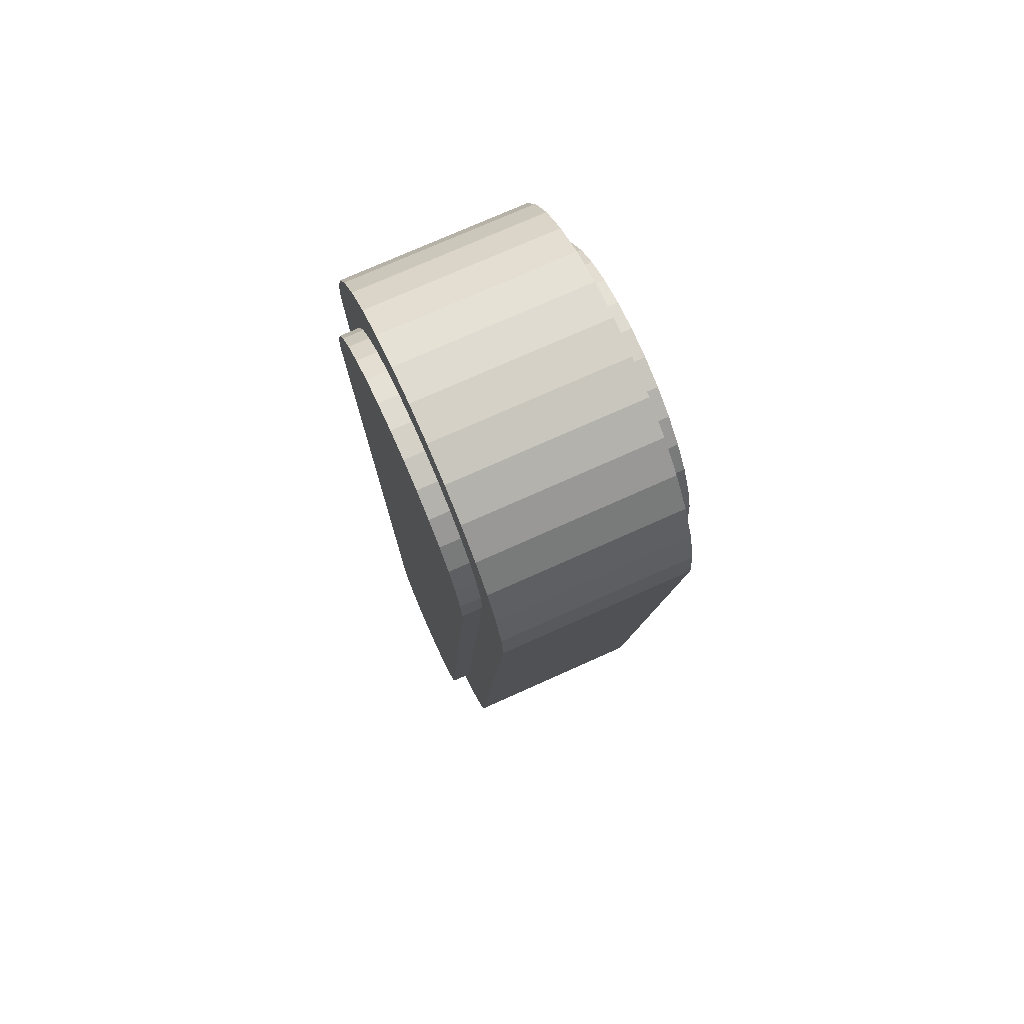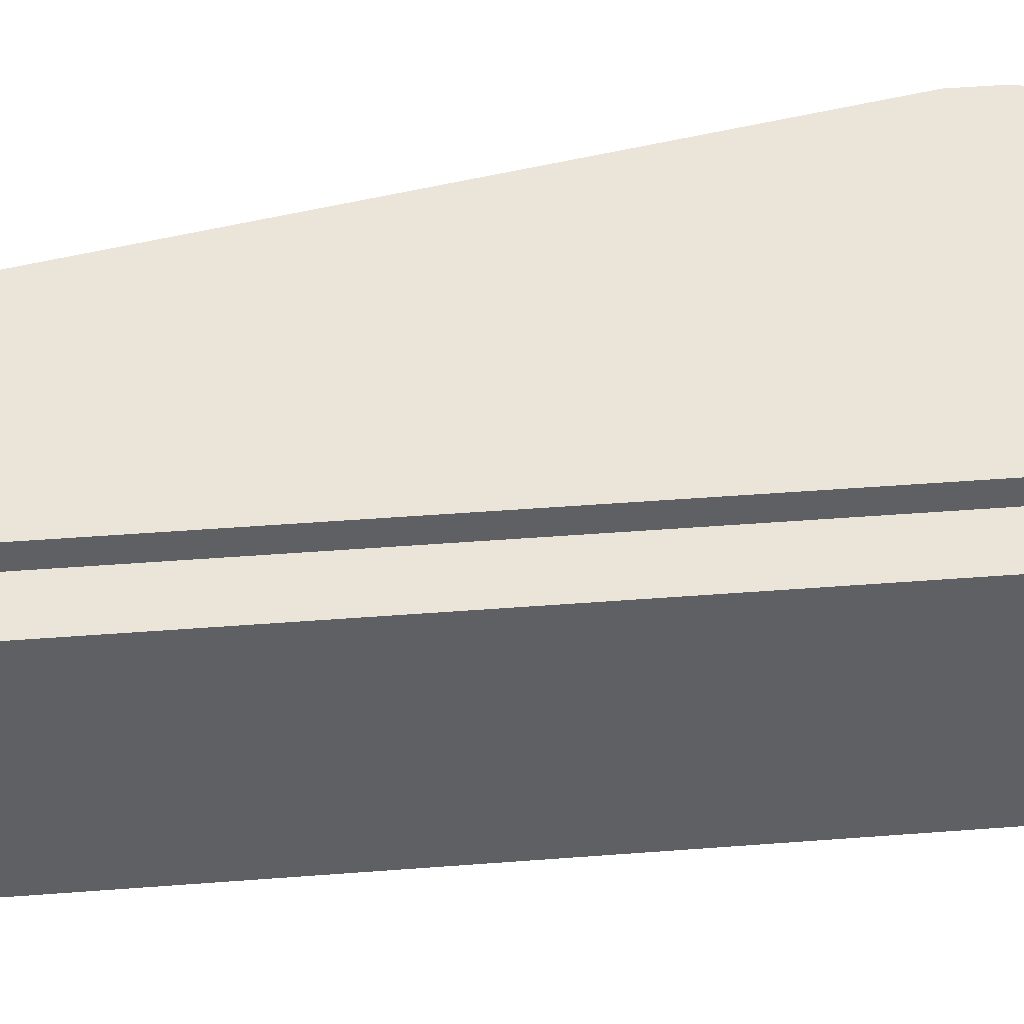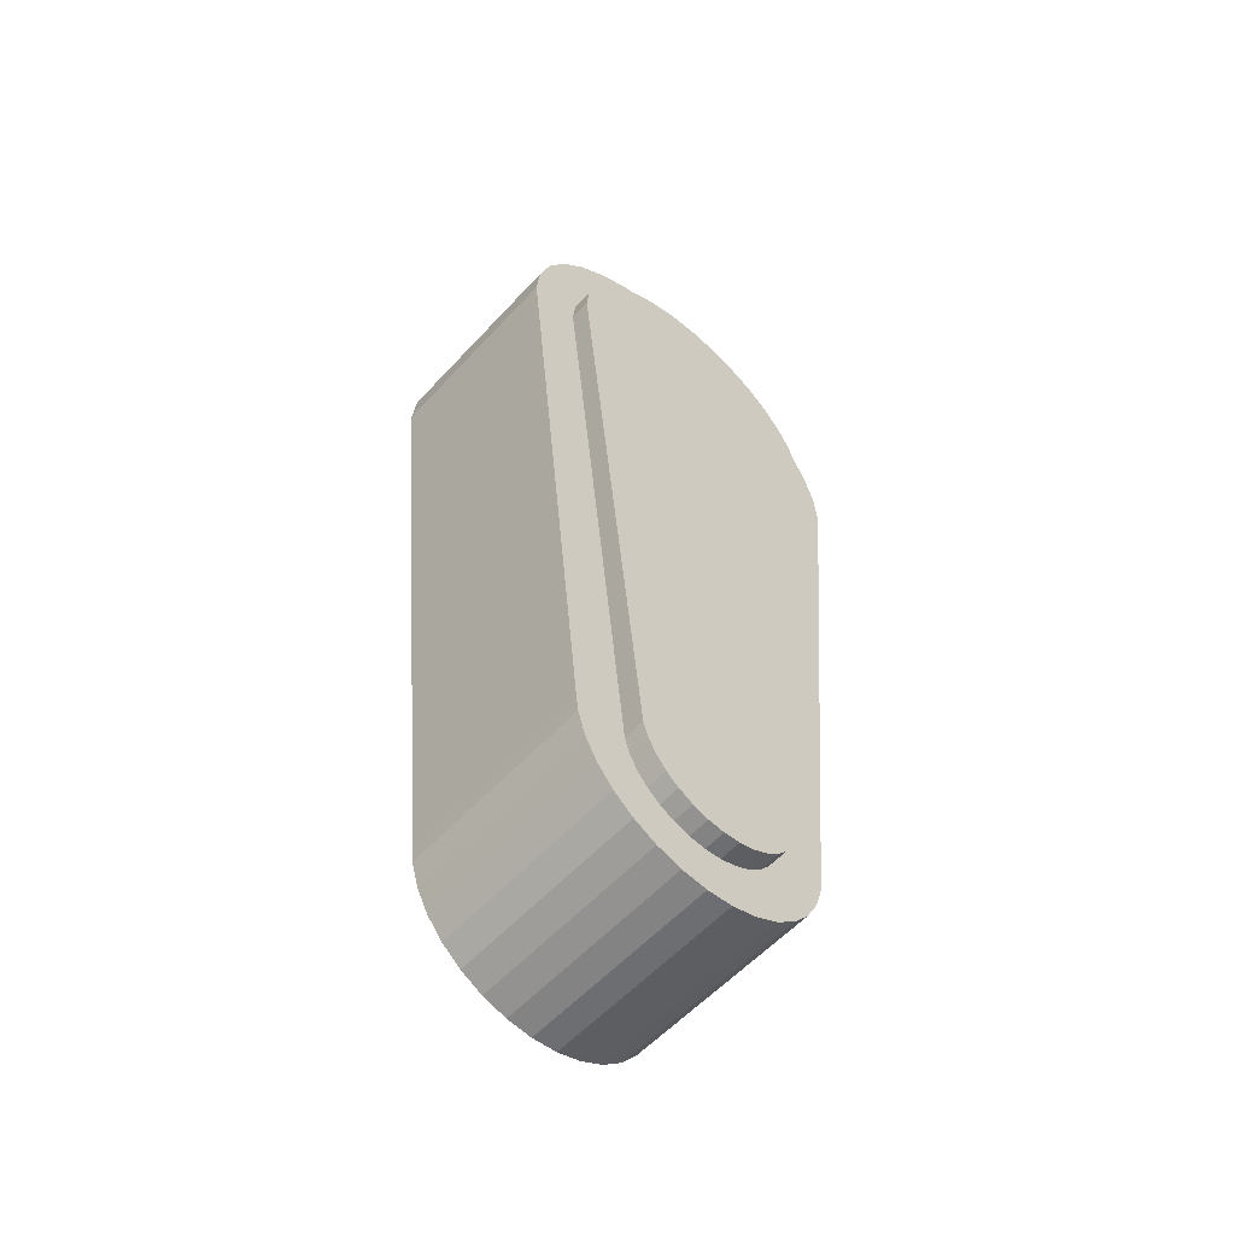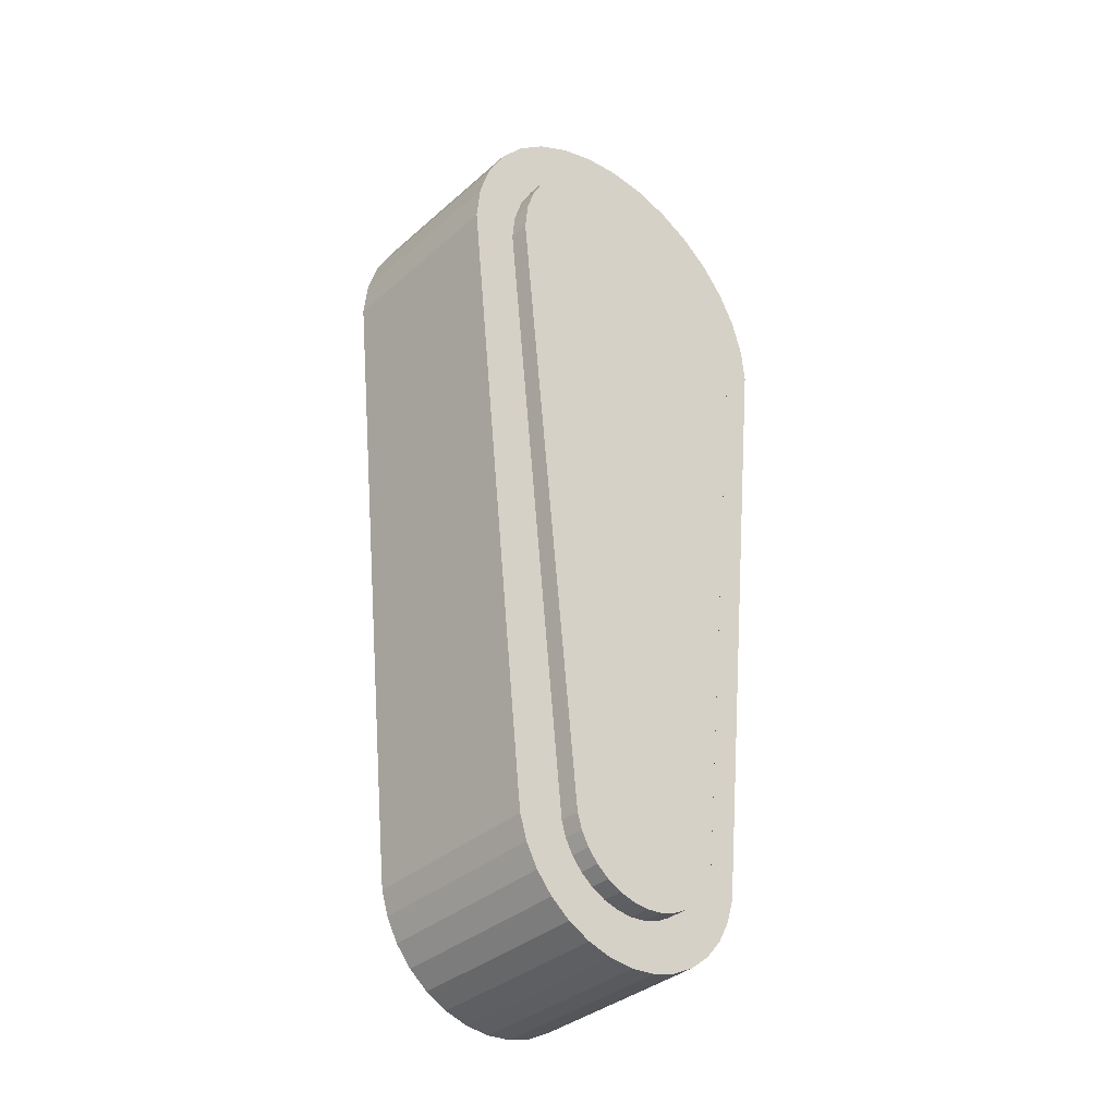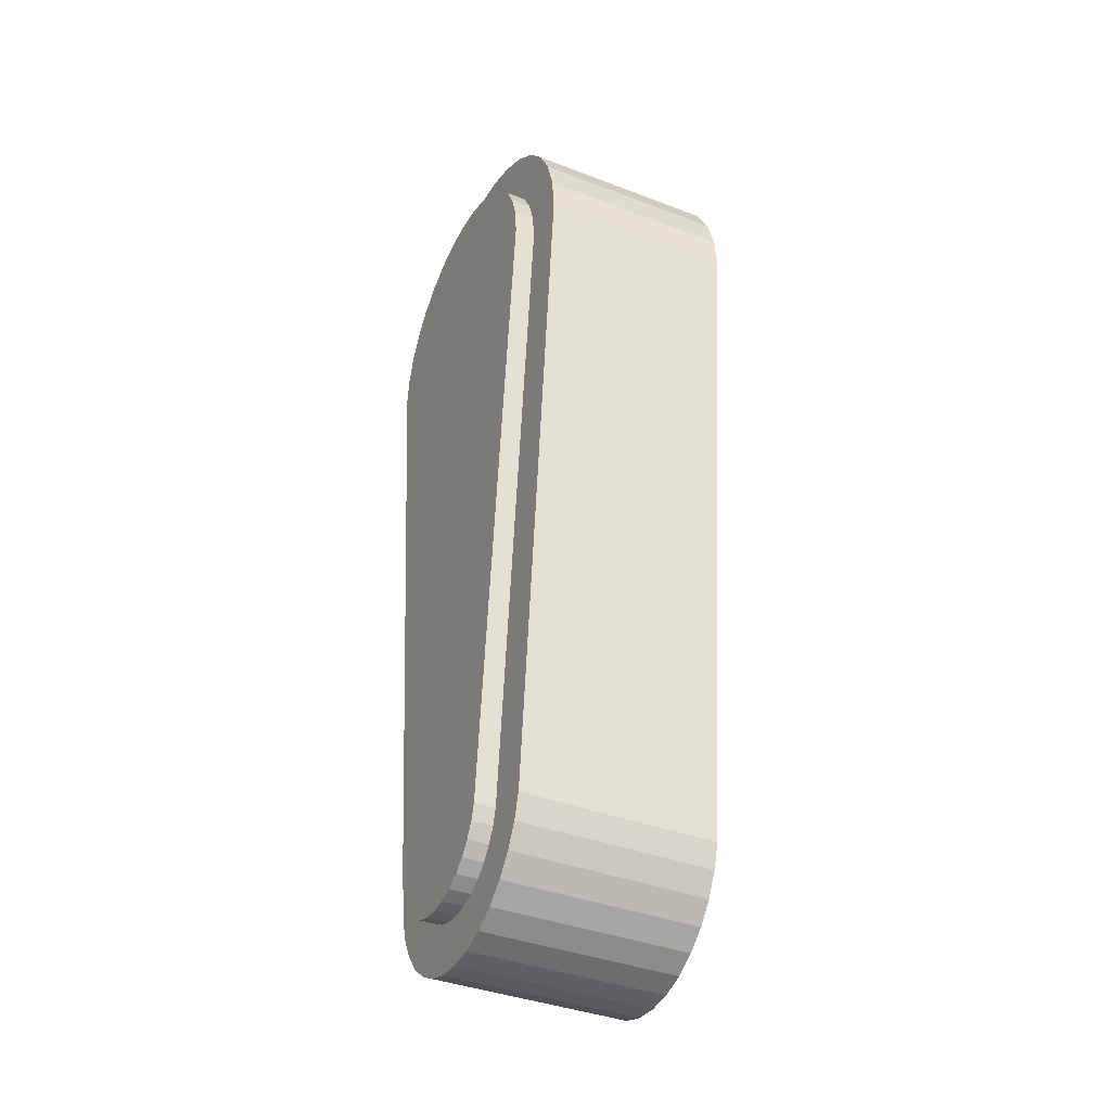
<metadata>
{"format":"obj","ext":"obj","renderer":"f3d","projection":"perspective","resolution":1024,"background":"white","views":[{"elev":74.3,"azim":-114.2,"up":"+Z"},{"elev":44.5,"azim":-101.0,"up":"+Y"},{"elev":-57.8,"azim":-42.2,"up":"+Z"},{"elev":-35.7,"azim":-41.2,"up":"+Z"},{"elev":-38.3,"azim":-115.9,"up":"+Z"}]}
</metadata>
<code>
o Cylinder
v 0.6739 -0.5366 0
v 0.6739 0.5366 0
v 0.661 -0.4423 0.1315
v 0.661 0.4423 0.1315
v 0.6226 -0.4423 0.2579
v 0.6226 0.4423 0.2579
v 0.5603 -0.4423 0.3744
v 0.5603 0.4423 0.3744
v 0.4765 -0.4423 0.4765
v 0.4765 0.4423 0.4765
v 0.3744 -0.4423 0.5603
v 0.3744 0.4423 0.5603
v 0.2579 -0.4423 0.6226
v 0.2579 0.4423 0.6226
v 0.1315 -0.4423 0.661
v 0.1315 0.4423 0.661
v 0 -0.4423 0.6739
v 0 0.4423 0.6739
v -0.1315 -0.4423 0.661
v -0.1315 0.4423 0.661
v -0.2579 -0.4423 0.6226
v -0.2579 0.4423 0.6226
v -0.3744 -0.4423 0.5603
v -0.3744 0.4423 0.5603
v -0.4765 -0.4423 0.4765
v -0.4765 0.4423 0.4765
v -0.5603 -0.4423 0.3744
v -0.5603 0.4423 0.3744
v -0.6226 -0.4423 0.2579
v -0.6226 0.4423 0.2579
v -0.661 -0.4423 0.1315
v -0.661 0.4423 0.1315
v -0.6739 -0.4423 0
v -0.6739 0.4423 0
v 0 -0.4423 -3.309
v 0 0.4423 -3.309
v 0.07311 -0.4423 -3.302
v 0.07311 0.4423 -3.302
v 0.1434 -0.4423 -3.281
v 0.1434 0.4423 -3.281
v 0.2082 -0.4423 -3.246
v 0.2082 0.4423 -3.246
v 0.265 -0.4423 -3.199
v 0.265 0.4423 -3.199
v 0.3116 -0.4423 -3.143
v 0.3116 0.4423 -3.143
v 0.3462 -0.4423 -3.078
v 0.3462 0.4423 -3.078
v 0.3676 -0.4423 -3.008
v 0.3676 0.4423 -3.008
v 0.3748 -0.4423 -2.934
v 0.3748 0.4423 -2.934
v -0.3748 -0.5366 -2.934
v -0.3748 0.5366 -2.934
v -0.3676 -0.4423 -3.008
v -0.3676 0.4423 -3.008
v -0.3462 -0.4423 -3.078
v -0.3462 0.4423 -3.078
v -0.3116 -0.4423 -3.143
v -0.3116 0.4423 -3.143
v -0.265 -0.4423 -3.199
v -0.265 0.4423 -3.199
v -0.2082 -0.4423 -3.246
v -0.2082 0.4423 -3.246
v -0.1434 -0.4423 -3.281
v -0.1434 0.4423 -3.281
v -0.07311 -0.4423 -3.302
v -0.07311 0.4423 -3.302
v 0.6739 -0.4423 0
v 0.661 -0.5366 0.1315
v 0.661 0.5366 0.1315
v 0.6739 0.4423 0
v 0.6226 -0.5366 0.2579
v 0.6226 0.5366 0.2579
v 0.5603 -0.5366 0.3744
v 0.5603 0.5366 0.3744
v 0.4765 -0.5366 0.4765
v 0.4765 0.5366 0.4765
v 0.3744 -0.5366 0.5603
v 0.3744 0.5366 0.5603
v 0.2579 -0.5366 0.6226
v 0.2579 0.5366 0.6226
v 0.1315 -0.5366 0.661
v 0.1315 0.5366 0.661
v 0 -0.5366 0.6739
v 0 0.5366 0.6739
v -0.1315 -0.5366 0.661
v -0.1315 0.5366 0.661
v -0.2579 -0.5366 0.6226
v -0.2579 0.5366 0.6226
v -0.3744 -0.5366 0.5603
v -0.3744 0.5366 0.5603
v -0.4765 -0.5366 0.4765
v -0.4765 0.5366 0.4765
v -0.5603 -0.5366 0.3744
v -0.5603 0.5366 0.3744
v -0.6226 -0.5366 0.2579
v -0.6226 0.5366 0.2579
v -0.661 -0.5366 0.1315
v -0.661 0.5366 0.1315
v -0.6739 -0.5366 0
v -0.6739 0.5366 0
v 0 -0.5366 -3.309
v 0.07311 -0.5366 -3.302
v 0.07311 0.5366 -3.302
v 0 0.5366 -3.309
v 0.1434 -0.5366 -3.281
v 0.1434 0.5366 -3.281
v 0.2082 -0.5366 -3.246
v 0.2082 0.5366 -3.246
v 0.265 -0.5366 -3.199
v 0.265 0.5366 -3.199
v 0.3116 -0.5366 -3.143
v 0.3116 0.5366 -3.143
v 0.3462 -0.5366 -3.078
v 0.3462 0.5366 -3.078
v 0.3676 -0.5366 -3.008
v 0.3676 0.5366 -3.008
v 0.3748 -0.5366 -2.934
v 0.3748 0.5366 -2.934
v -0.3748 -0.4423 -2.934
v -0.3676 -0.5366 -3.008
v -0.3676 0.5366 -3.008
v -0.3748 0.4423 -2.934
v -0.3462 -0.5366 -3.078
v -0.3462 0.5366 -3.078
v -0.3116 -0.5366 -3.143
v -0.3116 0.5366 -3.143
v -0.265 -0.5366 -3.199
v -0.265 0.5366 -3.199
v -0.2082 -0.5366 -3.246
v -0.2082 0.5366 -3.246
v -0.1434 -0.5366 -3.281
v -0.1434 0.5366 -3.281
v -0.07311 -0.5366 -3.302
v -0.07311 0.5366 -3.302
v 0.6739 0.4423 0
v 0.6739 -0.4423 0
v 0.661 0.4423 0.1315
v 0.661 -0.4423 0.1315
v 0.6226 0.4423 0.2579
v 0.6226 -0.4423 0.2579
v 0.5603 0.4423 0.3744
v 0.5603 -0.4423 0.3744
v 0.4765 0.4423 0.4765
v 0.4765 -0.4423 0.4765
v 0.3744 0.4423 0.5603
v 0.3744 -0.4423 0.5603
v 0.2579 0.4423 0.6226
v 0.2579 -0.4423 0.6226
v 0.1315 0.4423 0.661
v 0.1315 -0.4423 0.661
v 0 0.4423 0.6739
v 0 -0.4423 0.6739
v -0.1315 0.4423 0.661
v -0.1315 -0.4423 0.661
v -0.2579 0.4423 0.6226
v -0.2579 -0.4423 0.6226
v -0.3744 0.4423 0.5603
v -0.3744 -0.4423 0.5603
v -0.4765 0.4423 0.4765
v -0.4765 -0.4423 0.4765
v -0.5603 0.4423 0.3744
v -0.5603 -0.4423 0.3744
v -0.6226 0.4423 0.2579
v -0.6226 -0.4423 0.2579
v -0.661 0.4423 0.1315
v -0.661 -0.4423 0.1315
v -0.6739 0.4423 0
v -0.6739 -0.4423 0
v 0 -0.4423 -3.309
v 0 0.4423 -3.309
v 0.07311 0.4423 -3.302
v 0.07311 -0.4423 -3.302
v 0.1434 0.4423 -3.281
v 0.1434 -0.4423 -3.281
v 0.2082 0.4423 -3.246
v 0.2082 -0.4423 -3.246
v 0.265 0.4423 -3.199
v 0.265 -0.4423 -3.199
v 0.3116 0.4423 -3.143
v 0.3116 -0.4423 -3.143
v 0.3462 0.4423 -3.078
v 0.3462 -0.4423 -3.078
v 0.3676 0.4423 -3.008
v 0.3676 -0.4423 -3.008
v 0.3748 0.4423 -2.934
v 0.3748 -0.4423 -2.934
v -0.3748 0.4423 -2.934
v -0.3748 -0.4423 -2.934
v -0.3676 0.4423 -3.008
v -0.3676 -0.4423 -3.008
v -0.3462 0.4423 -3.078
v -0.3462 -0.4423 -3.078
v -0.3116 0.4423 -3.143
v -0.3116 -0.4423 -3.143
v -0.265 0.4423 -3.199
v -0.265 -0.4423 -3.199
v -0.2082 0.4423 -3.246
v -0.2082 -0.4423 -3.246
v -0.1434 0.4423 -3.281
v -0.1434 -0.4423 -3.281
v -0.07311 0.4423 -3.302
v -0.07311 -0.4423 -3.302
v 0.8929 0.4423 -0.000375
v 0.8929 -0.4423 -0.000375
v 0.8757 0.4423 0.1742
v 0.8757 -0.4423 0.1742
v 0.8249 0.4423 0.3417
v 0.8249 -0.4423 0.3417
v 0.7424 0.4423 0.496
v 0.7424 -0.4423 0.496
v 0.6314 0.4423 0.6314
v 0.6314 -0.4423 0.6314
v 0.496 0.4423 0.7424
v 0.496 -0.4423 0.7424
v 0.3417 0.4423 0.8249
v 0.3417 -0.4423 0.8249
v 0.1742 0.4423 0.8757
v 0.1742 -0.4423 0.8757
v 0 0.4423 0.8929
v 0 -0.4423 0.8929
v -0.1742 0.4423 0.8757
v -0.1742 -0.4423 0.8757
v -0.3417 0.4423 0.8249
v -0.3417 -0.4423 0.8249
v -0.496 0.4423 0.7424
v -0.496 -0.4423 0.7424
v -0.6314 0.4423 0.6314
v -0.6314 -0.4423 0.6314
v -0.7424 0.4423 0.496
v -0.7424 -0.4423 0.496
v -0.8249 0.4423 0.3417
v -0.8249 -0.4423 0.3417
v -0.8757 0.4423 0.1742
v -0.8757 -0.4423 0.1742
v -0.8929 0.4423 -0.000375
v -0.8929 -0.4423 -0.000375
v 0 -0.4423 -3.528
v 0 0.4423 -3.528
v 0.1158 0.4423 -3.517
v 0.1158 -0.4423 -3.517
v 0.2272 0.4423 -3.483
v 0.2272 -0.4423 -3.483
v 0.3298 0.4423 -3.428
v 0.3298 -0.4423 -3.428
v 0.4198 0.4423 -3.354
v 0.4198 -0.4423 -3.354
v 0.4936 0.4423 -3.264
v 0.4936 -0.4423 -3.264
v 0.5485 0.4423 -3.162
v 0.5485 -0.4423 -3.162
v 0.5823 0.4423 -3.05
v 0.5823 -0.4423 -3.05
v 0.5926 0.4423 -2.956
v 0.5926 -0.4423 -2.956
v -0.5926 0.4423 -2.956
v -0.5926 -0.4423 -2.956
v -0.5823 0.4423 -3.05
v -0.5823 -0.4423 -3.05
v -0.5485 0.4423 -3.162
v -0.5485 -0.4423 -3.162
v -0.4936 0.4423 -3.264
v -0.4936 -0.4423 -3.264
v -0.4198 0.4423 -3.354
v -0.4198 -0.4423 -3.354
v -0.3298 0.4423 -3.428
v -0.3298 -0.4423 -3.428
v -0.2272 0.4423 -3.483
v -0.2272 -0.4423 -3.483
v -0.1158 0.4423 -3.517
v -0.1158 -0.4423 -3.517
f 10 145 143 8
f 38 173 172 36
f 66 201 199 64
f 7 144 146 9
f 35 171 174 37
f 63 200 202 65
f 8 143 141 6
f 34 169 167 32
f 64 199 197 62
f 5 142 144 7
f 31 168 170 33
f 61 198 200 63
f 6 141 139 4
f 32 167 165 30
f 62 197 195 60
f 3 140 142 5
f 29 166 168 31
f 59 196 198 61
f 4 139 137 72
f 30 165 163 28
f 60 195 193 58
f 69 138 140 3
f 27 164 166 29
f 57 194 196 59
f 1 70 73 75 77 79 81 83 85 87 89 91 93 95 97 99 101 53 122 125 127 129 131 133 135 103 104 107 109 111 113 115 117 119
f 71 2 120 118 116 114 112 110 108 105 106 136 134 132 130 128 126 123 54 102 100 98 96 94 92 90 88 86 84 82 80 78 76 74
f 28 163 161 26
f 58 193 191 56
f 25 162 164 27
f 55 192 194 57
f 26 161 159 24
f 56 191 189 124
f 23 160 162 25
f 121 190 192 55
f 24 159 157 22
f 52 187 185 50
f 69 3 70 1
f 4 72 2 71
f 3 5 73 70
f 6 4 71 74
f 5 7 75 73
f 8 6 74 76
f 7 9 77 75
f 10 8 76 78
f 9 11 79 77
f 12 10 78 80
f 11 13 81 79
f 14 12 80 82
f 13 15 83 81
f 16 14 82 84
f 15 17 85 83
f 18 16 84 86
f 17 19 87 85
f 20 18 86 88
f 19 21 89 87
f 22 20 88 90
f 21 23 91 89
f 24 22 90 92
f 23 25 93 91
f 26 24 92 94
f 25 27 95 93
f 28 26 94 96
f 27 29 97 95
f 30 28 96 98
f 29 31 99 97
f 32 30 98 100
f 31 33 101 99
f 34 32 100 102
f 35 37 104 103
f 38 36 106 105
f 37 39 107 104
f 40 38 105 108
f 39 41 109 107
f 42 40 108 110
f 41 43 111 109
f 44 42 110 112
f 43 45 113 111
f 46 44 112 114
f 45 47 115 113
f 48 46 114 116
f 47 49 117 115
f 50 48 116 118
f 49 51 119 117
f 52 50 118 120
f 121 55 122 53
f 56 124 54 123
f 55 57 125 122
f 58 56 123 126
f 57 59 127 125
f 60 58 126 128
f 59 61 129 127
f 62 60 128 130
f 61 63 131 129
f 64 62 130 132
f 63 65 133 131
f 66 64 132 134
f 65 67 135 133
f 68 66 134 136
f 67 35 103 135
f 36 68 136 106
f 54 189 169 102
f 101 170 190 53
f 72 52 120 2
f 51 69 1 119
f 158 226 228 160
f 186 254 256 188
f 157 225 223 155
f 185 253 251 183
f 156 224 226 158
f 184 252 254 186
f 155 223 221 153
f 183 251 249 181
f 154 222 224 156
f 182 250 252 184
f 153 221 219 151
f 181 249 247 179
f 188 256 206 138
f 152 220 222 154
f 180 248 250 182
f 137 205 255 187
f 151 219 217 149
f 179 247 245 177
f 170 238 258 190
f 150 218 220 152
f 178 246 248 180
f 189 257 237 169
f 149 217 215 147
f 177 245 243 175
f 172 240 271 203
f 148 216 218 150
f 176 244 246 178
f 204 272 239 171
f 147 215 213 145
f 175 243 241 173
f 203 271 269 201
f 146 214 216 148
f 174 242 244 176
f 202 270 272 204
f 65 202 204 67
f 37 174 176 39
f 9 146 148 11
f 68 203 201 66
f 40 175 173 38
f 12 147 145 10
f 67 204 171 35
f 39 176 178 41
f 11 148 150 13
f 36 172 203 68
f 42 177 175 40
f 14 149 147 12
f 34 124 189 169
f 41 178 180 43
f 13 150 152 15
f 121 33 170 190
f 44 179 177 42
f 16 151 149 14
f 72 137 187 52
f 43 180 182 45
f 15 152 154 17
f 51 188 138 69
f 46 181 179 44
f 18 153 151 16
f 45 182 184 47
f 17 154 156 19
f 48 183 181 46
f 20 155 153 18
f 47 184 186 49
f 19 156 158 21
f 50 185 183 48
f 22 157 155 20
f 49 186 188 51
f 21 158 160 23
f 206 205 207 208
f 208 207 209 210
f 210 209 211 212
f 212 211 213 214
f 214 213 215 216
f 216 215 217 218
f 218 217 219 220
f 220 219 221 222
f 222 221 223 224
f 224 223 225 226
f 226 225 227 228
f 228 227 229 230
f 230 229 231 232
f 232 231 233 234
f 234 233 235 236
f 236 235 237 238
f 239 240 241 242
f 242 241 243 244
f 244 243 245 246
f 246 245 247 248
f 248 247 249 250
f 250 249 251 252
f 252 251 253 254
f 254 253 255 256
f 258 257 259 260
f 260 259 261 262
f 262 261 263 264
f 264 263 265 266
f 266 265 267 268
f 268 267 269 270
f 270 269 271 272
f 272 271 240 239
f 238 237 257 258
f 205 206 256 255
f 187 255 253 185
f 159 227 225 157
f 190 258 260 192
f 160 228 230 162
f 191 259 257 189
f 161 229 227 159
f 192 260 262 194
f 162 230 232 164
f 193 261 259 191
f 163 231 229 161
f 194 262 264 196
f 164 232 234 166
f 138 206 208 140
f 195 263 261 193
f 165 233 231 163
f 139 207 205 137
f 196 264 266 198
f 166 234 236 168
f 140 208 210 142
f 197 265 263 195
f 167 235 233 165
f 141 209 207 139
f 198 266 268 200
f 168 236 238 170
f 142 210 212 144
f 199 267 265 197
f 169 237 235 167
f 143 211 209 141
f 200 268 270 202
f 171 239 242 174
f 144 212 214 146
f 201 269 267 199
f 173 241 240 172
f 145 213 211 143

</code>
